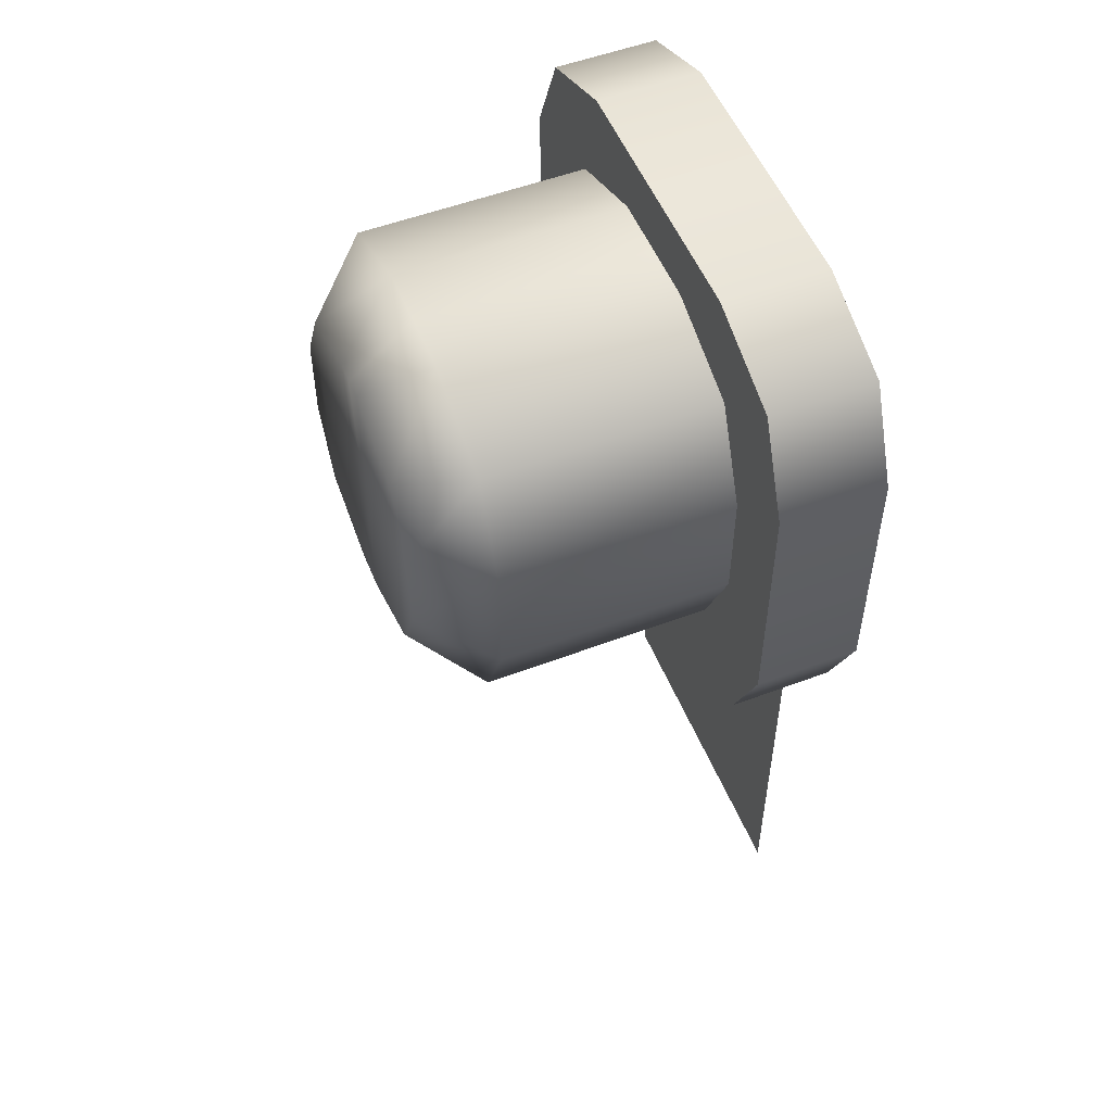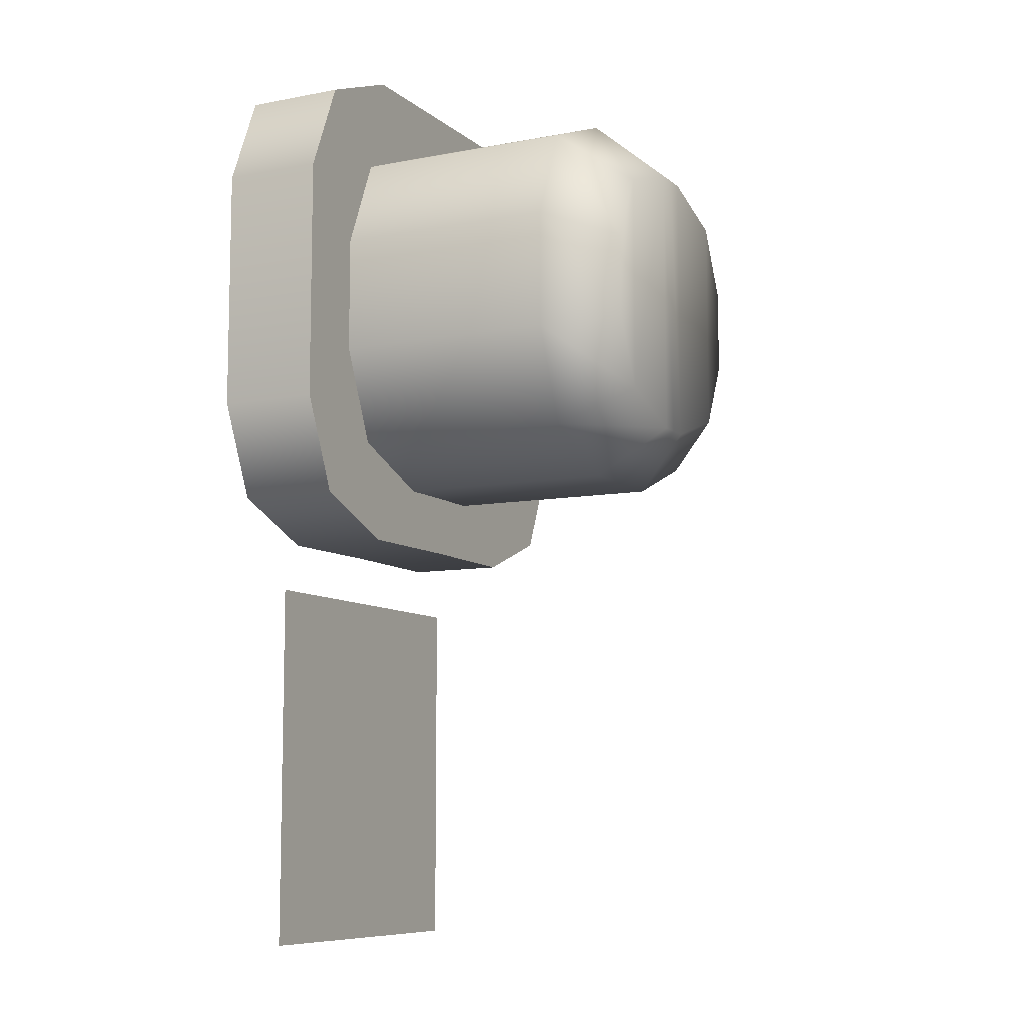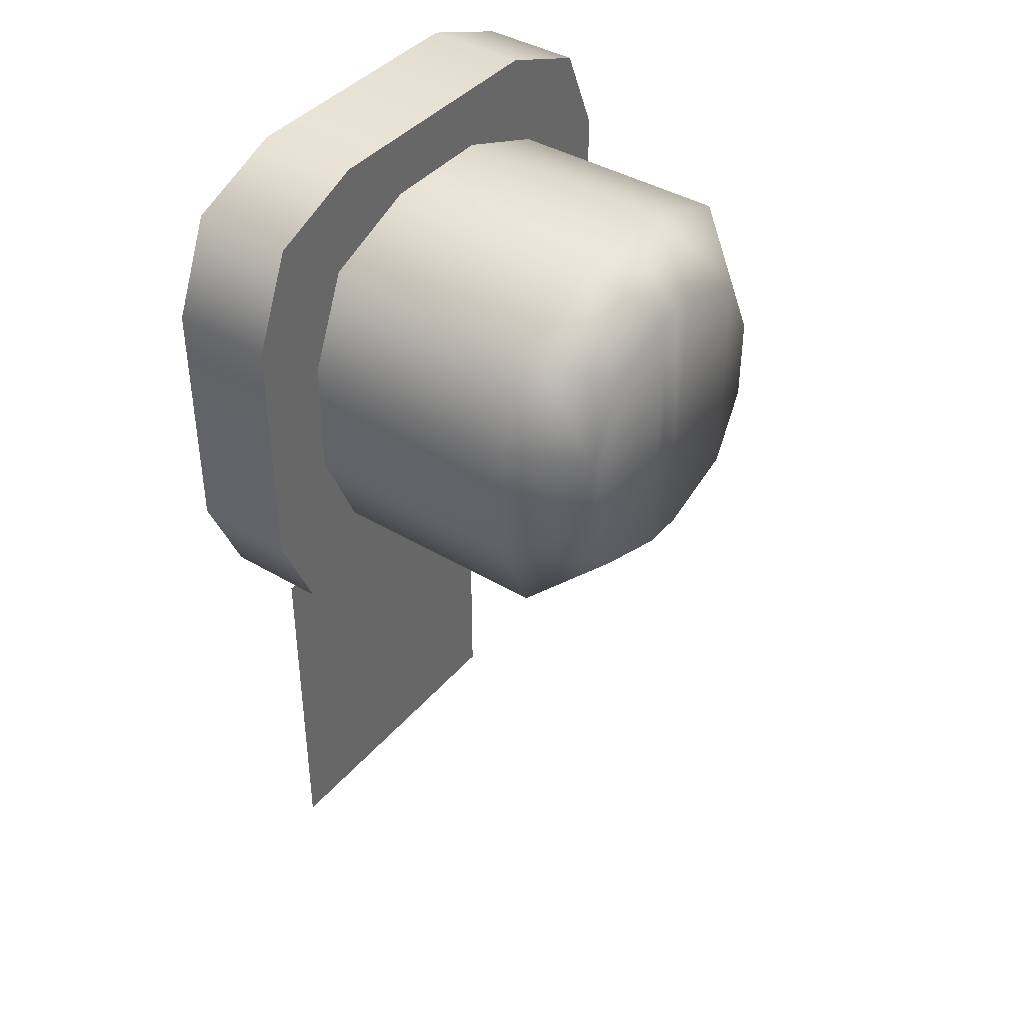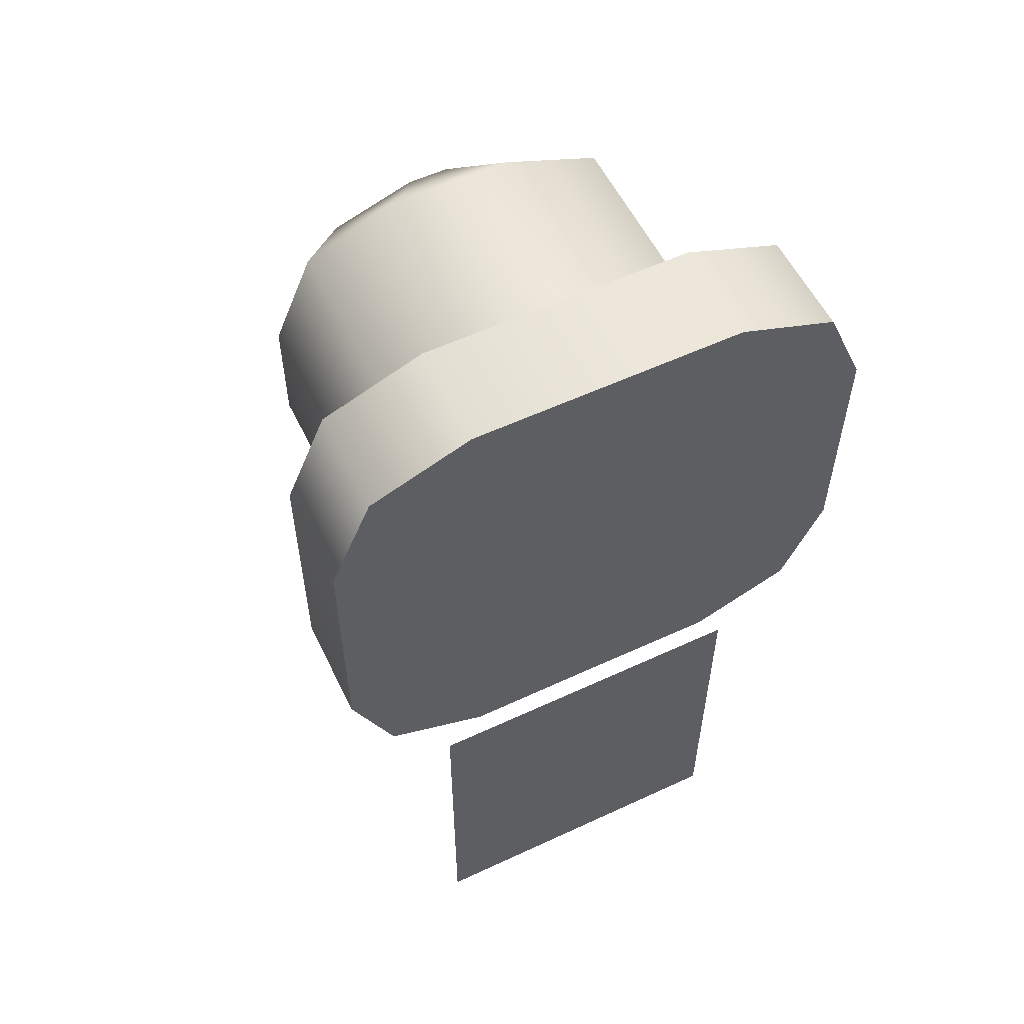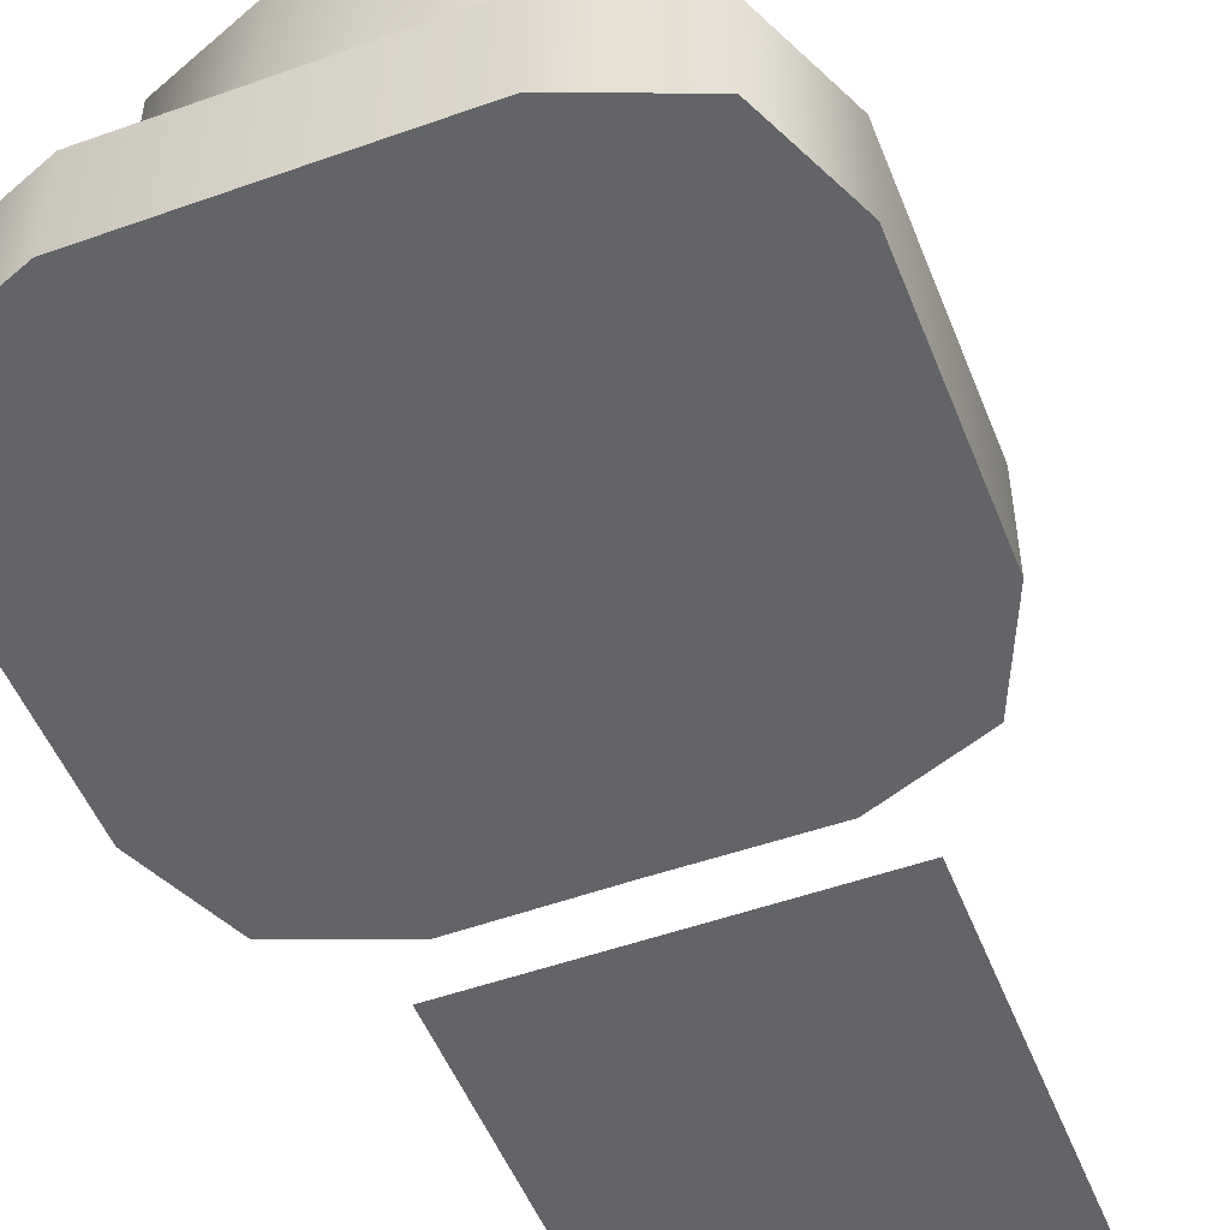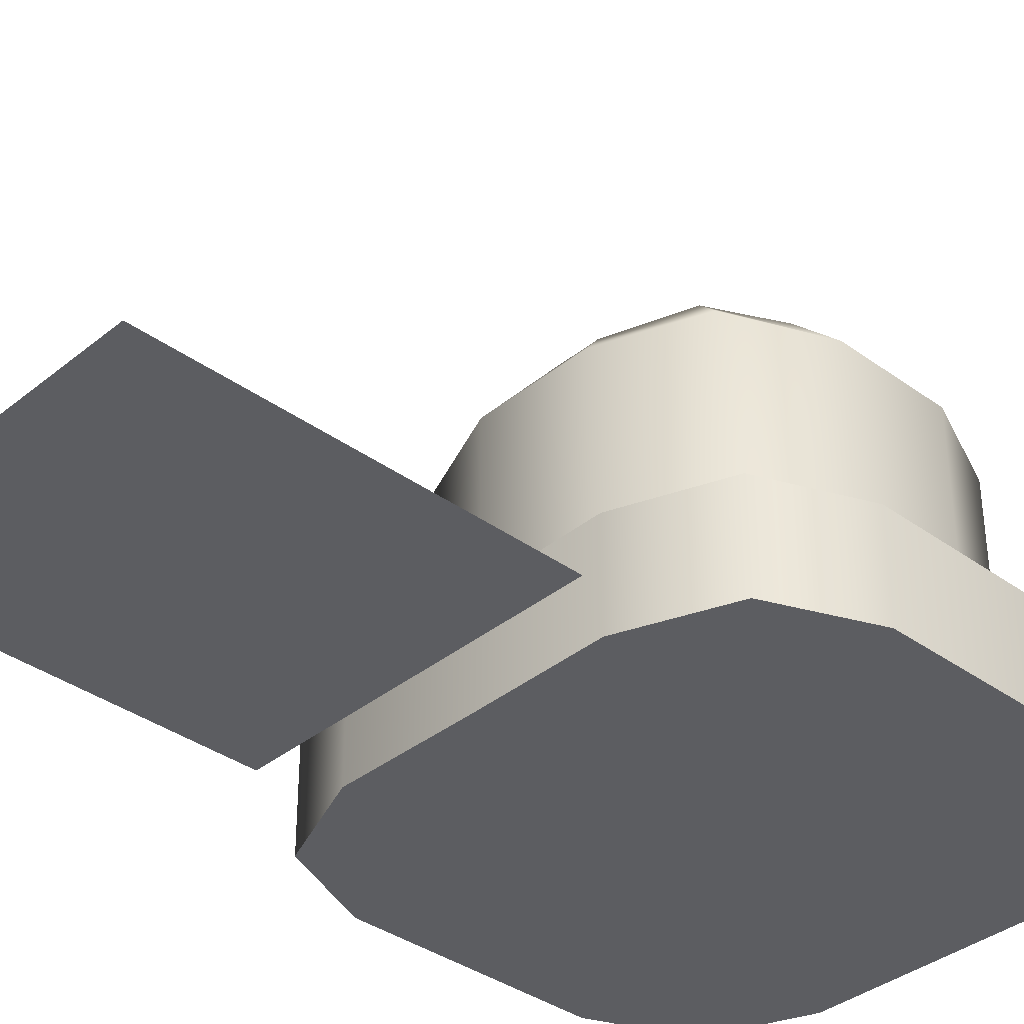
<metadata>
{"format":"obj","ext":"obj","renderer":"f3d","projection":"perspective","resolution":1024,"background":"white","views":[{"elev":53.2,"azim":68.0,"up":"+Y"},{"elev":-8.8,"azim":-62.9,"up":"+Y"},{"elev":40.6,"azim":-53.8,"up":"+Y"},{"elev":56.7,"azim":154.1,"up":"+Y"},{"elev":-51.1,"azim":-158.8,"up":"+Z"},{"elev":-36.4,"azim":46.6,"up":"+Z"}]}
</metadata>
<code>
g TractorHoePlantOff
v -0.07246 -0.1396 -0.1009
v 0 -0.1391 -0.1009
v 0 0.1396 -0.1009
v -0.07262 0.1396 -0.1009
v -0.1263 -0.1185 -0.1009
v -0.1263 0.1182 -0.1009
v -0.1486 -0.06703 -0.1009
v -0.1486 0.06663 -0.1009
v 0 -0.1047 -0.04499
v 0 -0.1391 -0.04499
v -0.07246 -0.1396 -0.04499
v -0.03179 -0.1049 -0.04499
v -0.08552 -0.08372 -0.04499
v -0.1263 -0.1185 -0.04499
v -0.1078 -0.03223 -0.04499
v -0.1486 -0.06703 -0.04499
v -0.1486 0.06663 -0.04499
v -0.1078 0.03204 -0.04499
v -0.08553 0.0836 -0.04499
v -0.1263 0.1182 -0.04499
v -0.03182 0.105 -0.04499
v -0.07262 0.1396 -0.04499
v 0 0.1396 -0.04499
v 0 0.105 -0.04499
v 0.1263 -0.1185 -0.1009
v 0.1486 -0.06703 -0.1009
v 0.1486 0.06663 -0.1009
v 0.1263 0.1182 -0.1009
v 0.07262 0.1396 -0.1009
v 0.07246 -0.1396 -0.1009
v 0 0.1396 -0.1009
v 0 -0.1391 -0.1009
v 0 -0.1047 -0.04499
v 0.07246 -0.1396 -0.04499
v 0 -0.1391 -0.04499
v 0.03179 -0.1049 -0.04499
v 0.08552 -0.08372 -0.04499
v 0.1263 -0.1185 -0.04499
v 0.1078 -0.03223 -0.04499
v 0.1486 -0.06703 -0.04499
v 0.1486 0.06663 -0.04499
v 0.1078 0.03204 -0.04499
v 0.08553 0.0836 -0.04499
v 0.1263 0.1182 -0.04499
v 0.03182 0.105 -0.04499
v 0.07262 0.1396 -0.04499
v 0 0.1396 -0.04499
v 0 0.105 -0.04499
v 0 0.1396 -0.1009
v -0.07262 0.1396 -0.04499
v -0.07262 0.1396 -0.1009
v -0.1263 0.1182 -0.1009
v 0 0.1396 -0.04499
v -0.1263 0.1182 -0.04499
v 0.07262 0.1396 -0.04499
v 0.07262 0.1396 -0.1009
v 0.1263 0.1182 -0.1009
v 0.1263 0.1182 -0.04499
v -0.1486 0.06663 -0.1009
v -0.1486 0.06663 -0.04499
v 0.1486 0.06663 -0.1009
v 0.1486 0.06663 -0.04499
v -0.1486 -0.06703 -0.04499
v -0.1486 -0.06703 -0.1009
v -0.1263 -0.1185 -0.1009
v -0.1263 -0.1185 -0.04499
v 0.1486 -0.06703 -0.04499
v 0.1486 -0.06703 -0.1009
v 0.1263 -0.1185 -0.1009
v 0.1263 -0.1185 -0.04499
v -0.07246 -0.1396 -0.1009
v -0.07246 -0.1396 -0.04499
v 0.07246 -0.1396 -0.1009
v 0.07246 -0.1396 -0.04499
v 0 -0.1391 -0.04499
v 0 -0.1391 -0.1009
v 0.091 -0.373 -0.09703
v -0.091 -0.373 -0.09703
v -0.091 -0.1682 -0.09703
v 0.091 -0.1682 -0.09703
v 0.03179 -0.1049 -0.04499
v 0 -0.1047 0.07838
v 0.03179 -0.1049 0.07838
v 0 -0.1047 -0.04499
v -0.03179 -0.1049 -0.04499
v -0.03179 -0.1049 0.07838
v 0 -0.07612 0.1125
v -0.08552 -0.08372 0.07838
v -0.08552 -0.08372 -0.04499
v -0.01094 -0.07626 0.1125
v -0.1078 -0.03223 0.07838
v -0.1078 -0.03223 -0.04499
v -0.1078 0.03204 -0.04499
v -0.01096 0.07635 0.1125
v 0 0.07636 0.1125
v 0 0.105 0.07838
v -0.05626 -0.06089 0.1125
v -0.1078 0.03204 0.07838
v -0.07504 -0.02344 0.1125
v -0.05627 0.06081 0.1125
v -0.03182 0.105 0.07838
v -0.08553 0.0836 0.07838
v -0.08553 0.0836 -0.04499
v -0.03182 0.105 -0.04499
v 0 0.105 -0.04499
v 0.03182 0.105 0.07838
v 0.03182 0.105 -0.04499
v 0.08553 0.0836 -0.04499
v -0.07504 0.02331 0.1125
v 0.08553 0.0836 0.07838
v 0.1078 0.03204 -0.04499
v 0.05627 0.06081 0.1125
v 0.01096 0.07635 0.1125
v 0 0.105 0.07838
v 0 0.07636 0.1125
v 0.01094 -0.07626 0.1125
v 0 -0.07612 0.1125
v 0.05626 -0.06089 0.1125
v 0.03179 -0.1049 0.07838
v 0 -0.1047 0.07838
v 0.08552 -0.08372 0.07838
v 0.08552 -0.08372 -0.04499
v 0.1078 -0.03223 0.07838
v 0.1078 -0.03223 -0.04499
v 0.07504 -0.02344 0.1125
v 0.1078 0.03204 0.07838
v 0.07504 0.02331 0.1125
g TractorHoePlantOff_0
f 3 2 1
f 1 4 3
f 1 5 4
f 5 6 4
f 5 7 6
f 7 8 6
f 11 10 9
f 12 11 9
f 12 13 11
f 13 14 11
f 13 15 14
f 15 16 14
f 17 16 15
f 18 17 15
f 17 18 19
f 20 17 19
f 20 19 21
f 22 20 21
f 23 22 21
f 24 23 21
f 27 26 25
f 25 28 27
f 25 29 28
f 25 30 29
f 30 31 29
f 30 32 31
f 35 34 33
f 34 36 33
f 37 36 34
f 38 37 34
f 39 37 38
f 40 39 38
f 40 41 39
f 41 42 39
f 42 41 43
f 41 44 43
f 43 44 45
f 44 46 45
f 46 47 45
f 47 48 45
f 51 50 49
f 50 51 52
f 50 53 49
f 54 50 52
f 53 55 49
f 55 56 49
f 56 55 57
f 55 58 57
f 54 52 59
f 60 54 59
f 57 58 61
f 58 62 61
f 63 60 59
f 64 63 59
f 64 65 63
f 65 66 63
f 62 67 61
f 67 68 61
f 69 68 67
f 70 69 67
f 65 71 66
f 71 72 66
f 73 69 70
f 74 73 70
f 75 72 71
f 74 75 73
f 76 75 71
f 75 76 73
g TractorHoePlantOff_1
f 79 78 77
f 80 79 77
f 83 82 81
f 82 84 81
f 84 82 85
f 82 86 85
f 82 87 86
f 86 88 85
f 88 89 85
f 87 90 86
f 86 90 88
f 88 91 89
f 91 92 89
f 92 91 93
f 94 90 87
f 87 95 94
f 94 95 96
f 90 97 88
f 88 97 91
f 94 97 90
f 91 98 93
f 97 99 91
f 91 99 98
f 94 100 97
f 100 99 97
f 101 94 96
f 100 94 101
f 93 98 102
f 102 100 101
f 103 93 102
f 103 102 101
f 104 103 101
f 104 101 105
f 101 96 105
f 96 106 105
f 106 107 105
f 108 107 106
f 100 109 99
f 99 109 98
f 109 100 102
f 98 109 102
f 110 108 106
f 111 108 110
f 112 110 106
f 113 112 106
f 113 106 114
f 115 113 114
f 113 115 116
f 115 117 116
f 112 113 118
f 113 116 118
f 116 117 119
f 117 120 119
f 116 119 121
f 118 116 121
f 121 119 81
f 122 121 81
f 123 121 122
f 118 121 123
f 124 123 122
f 123 124 111
f 112 118 125
f 125 118 123
f 126 123 111
f 125 123 126
f 126 111 110
f 125 127 112
f 112 127 110
f 127 125 126
f 127 126 110

</code>
